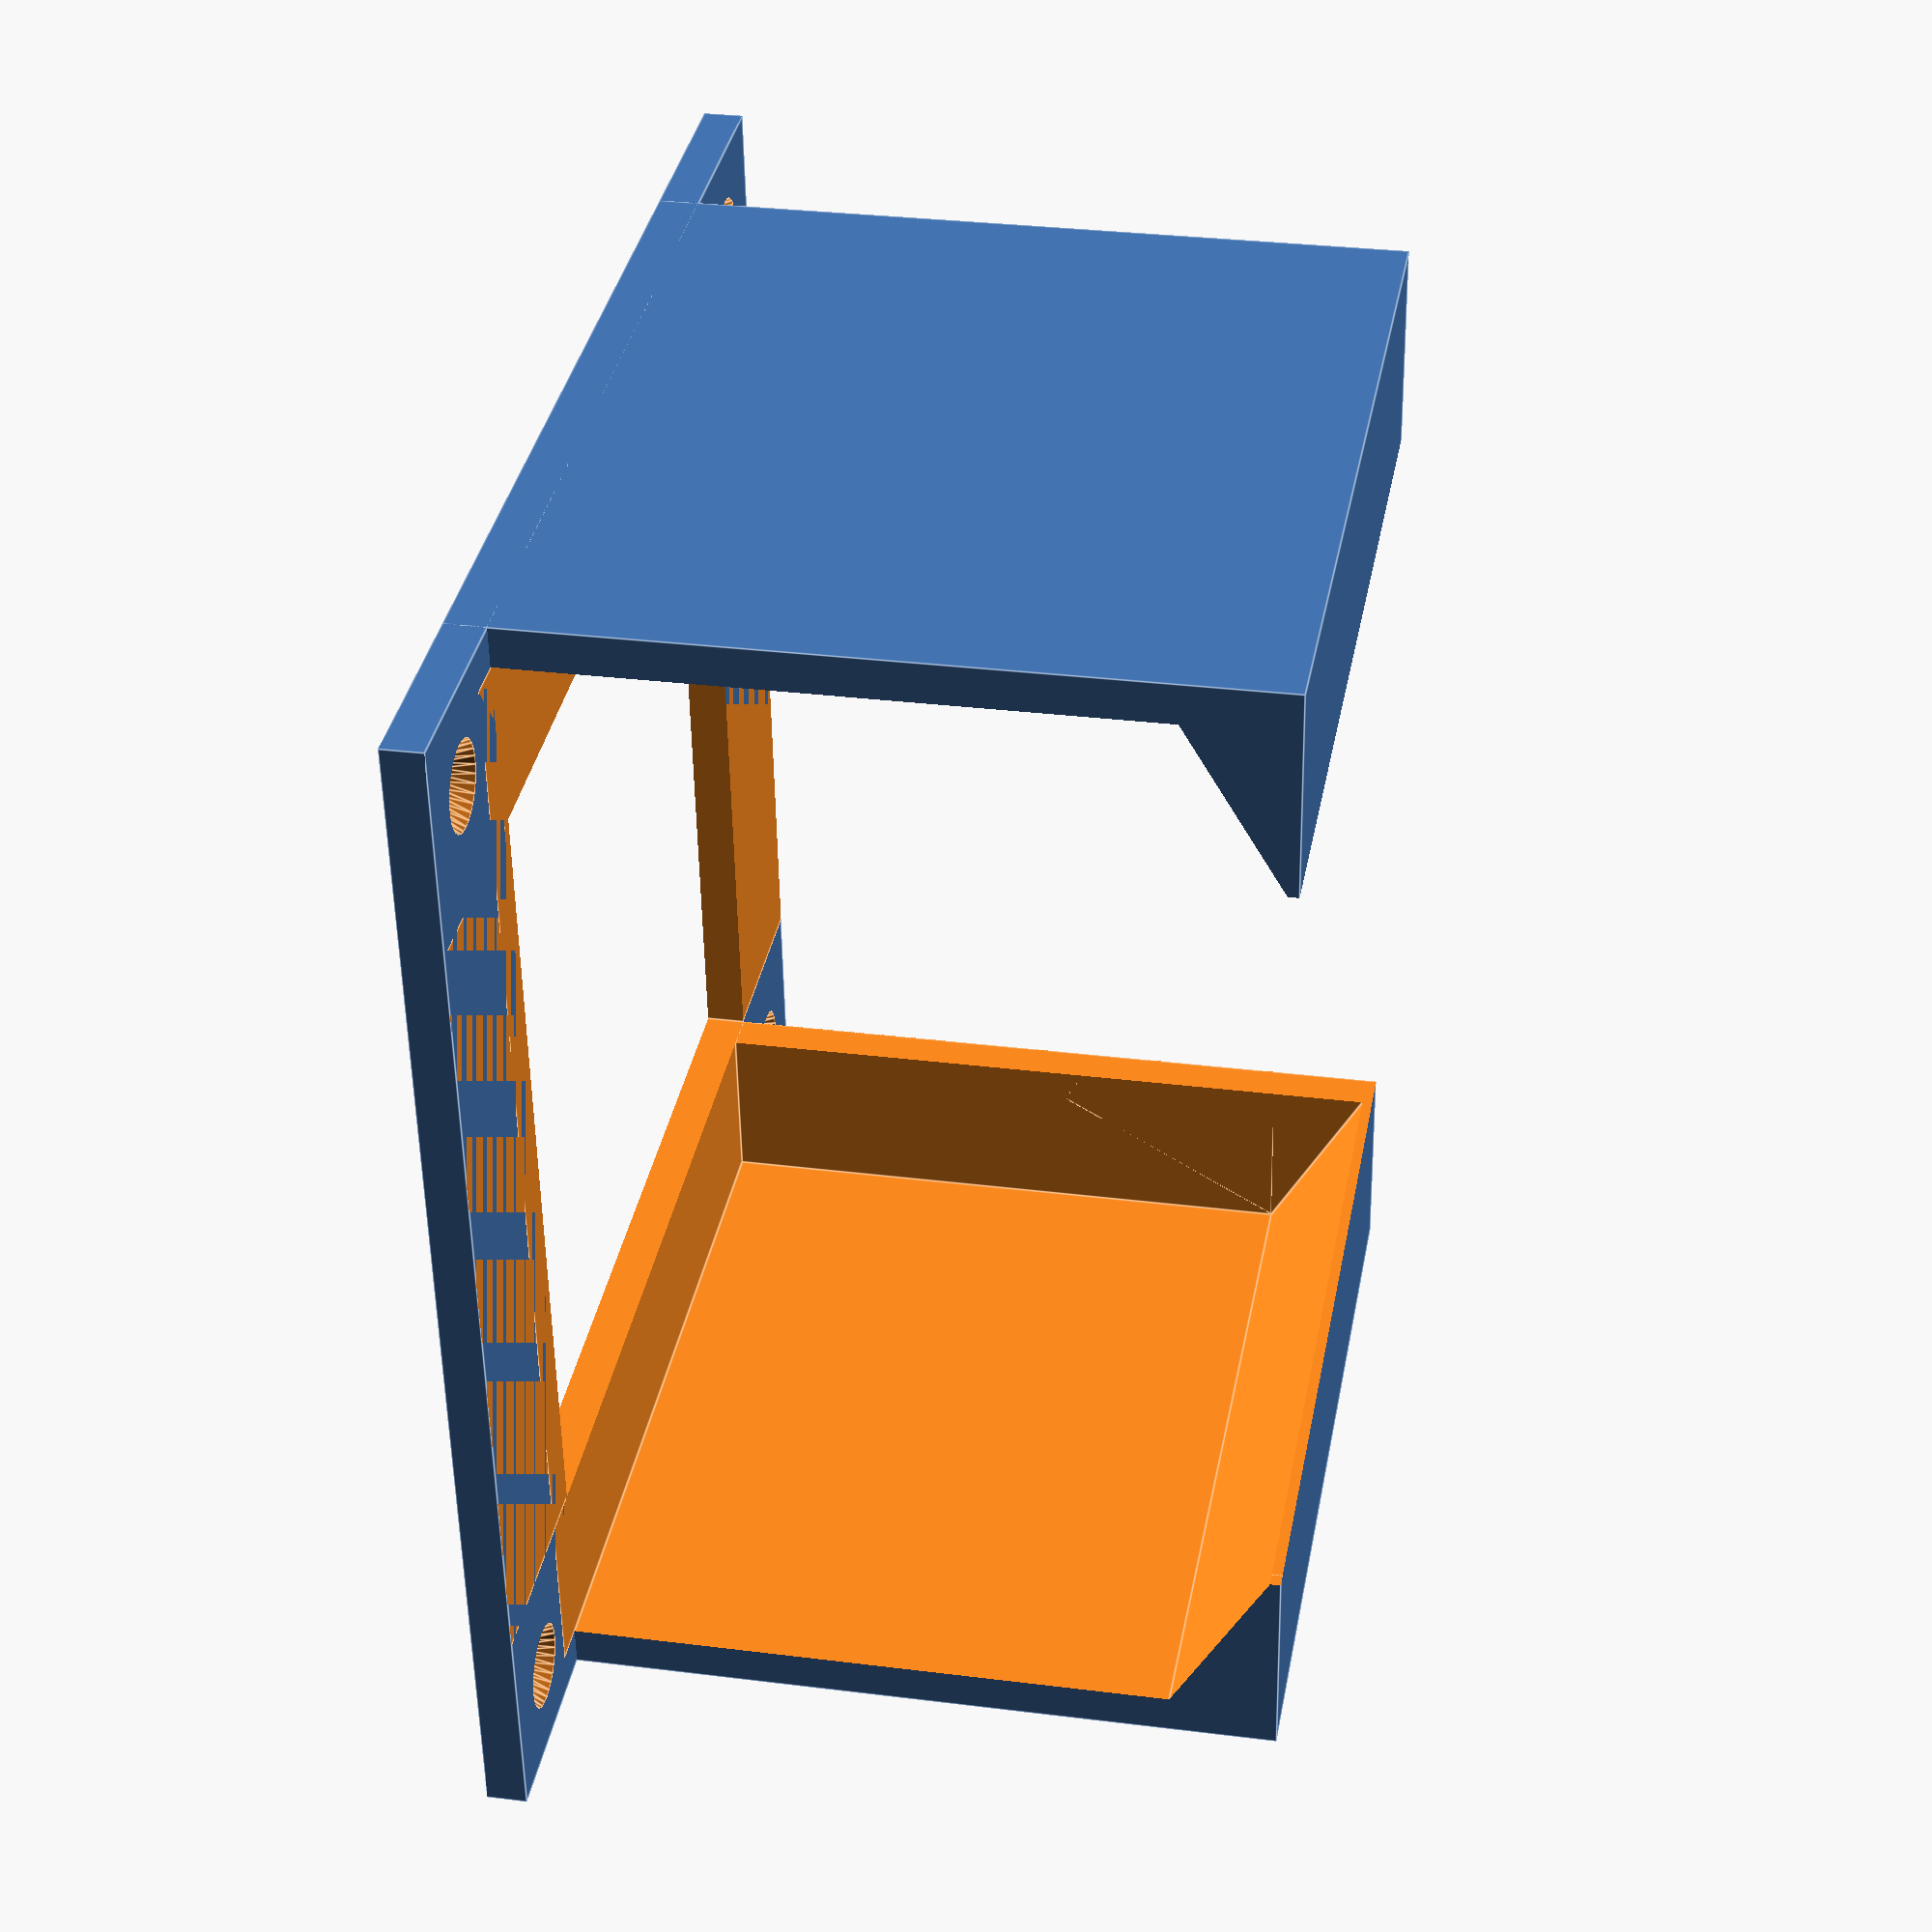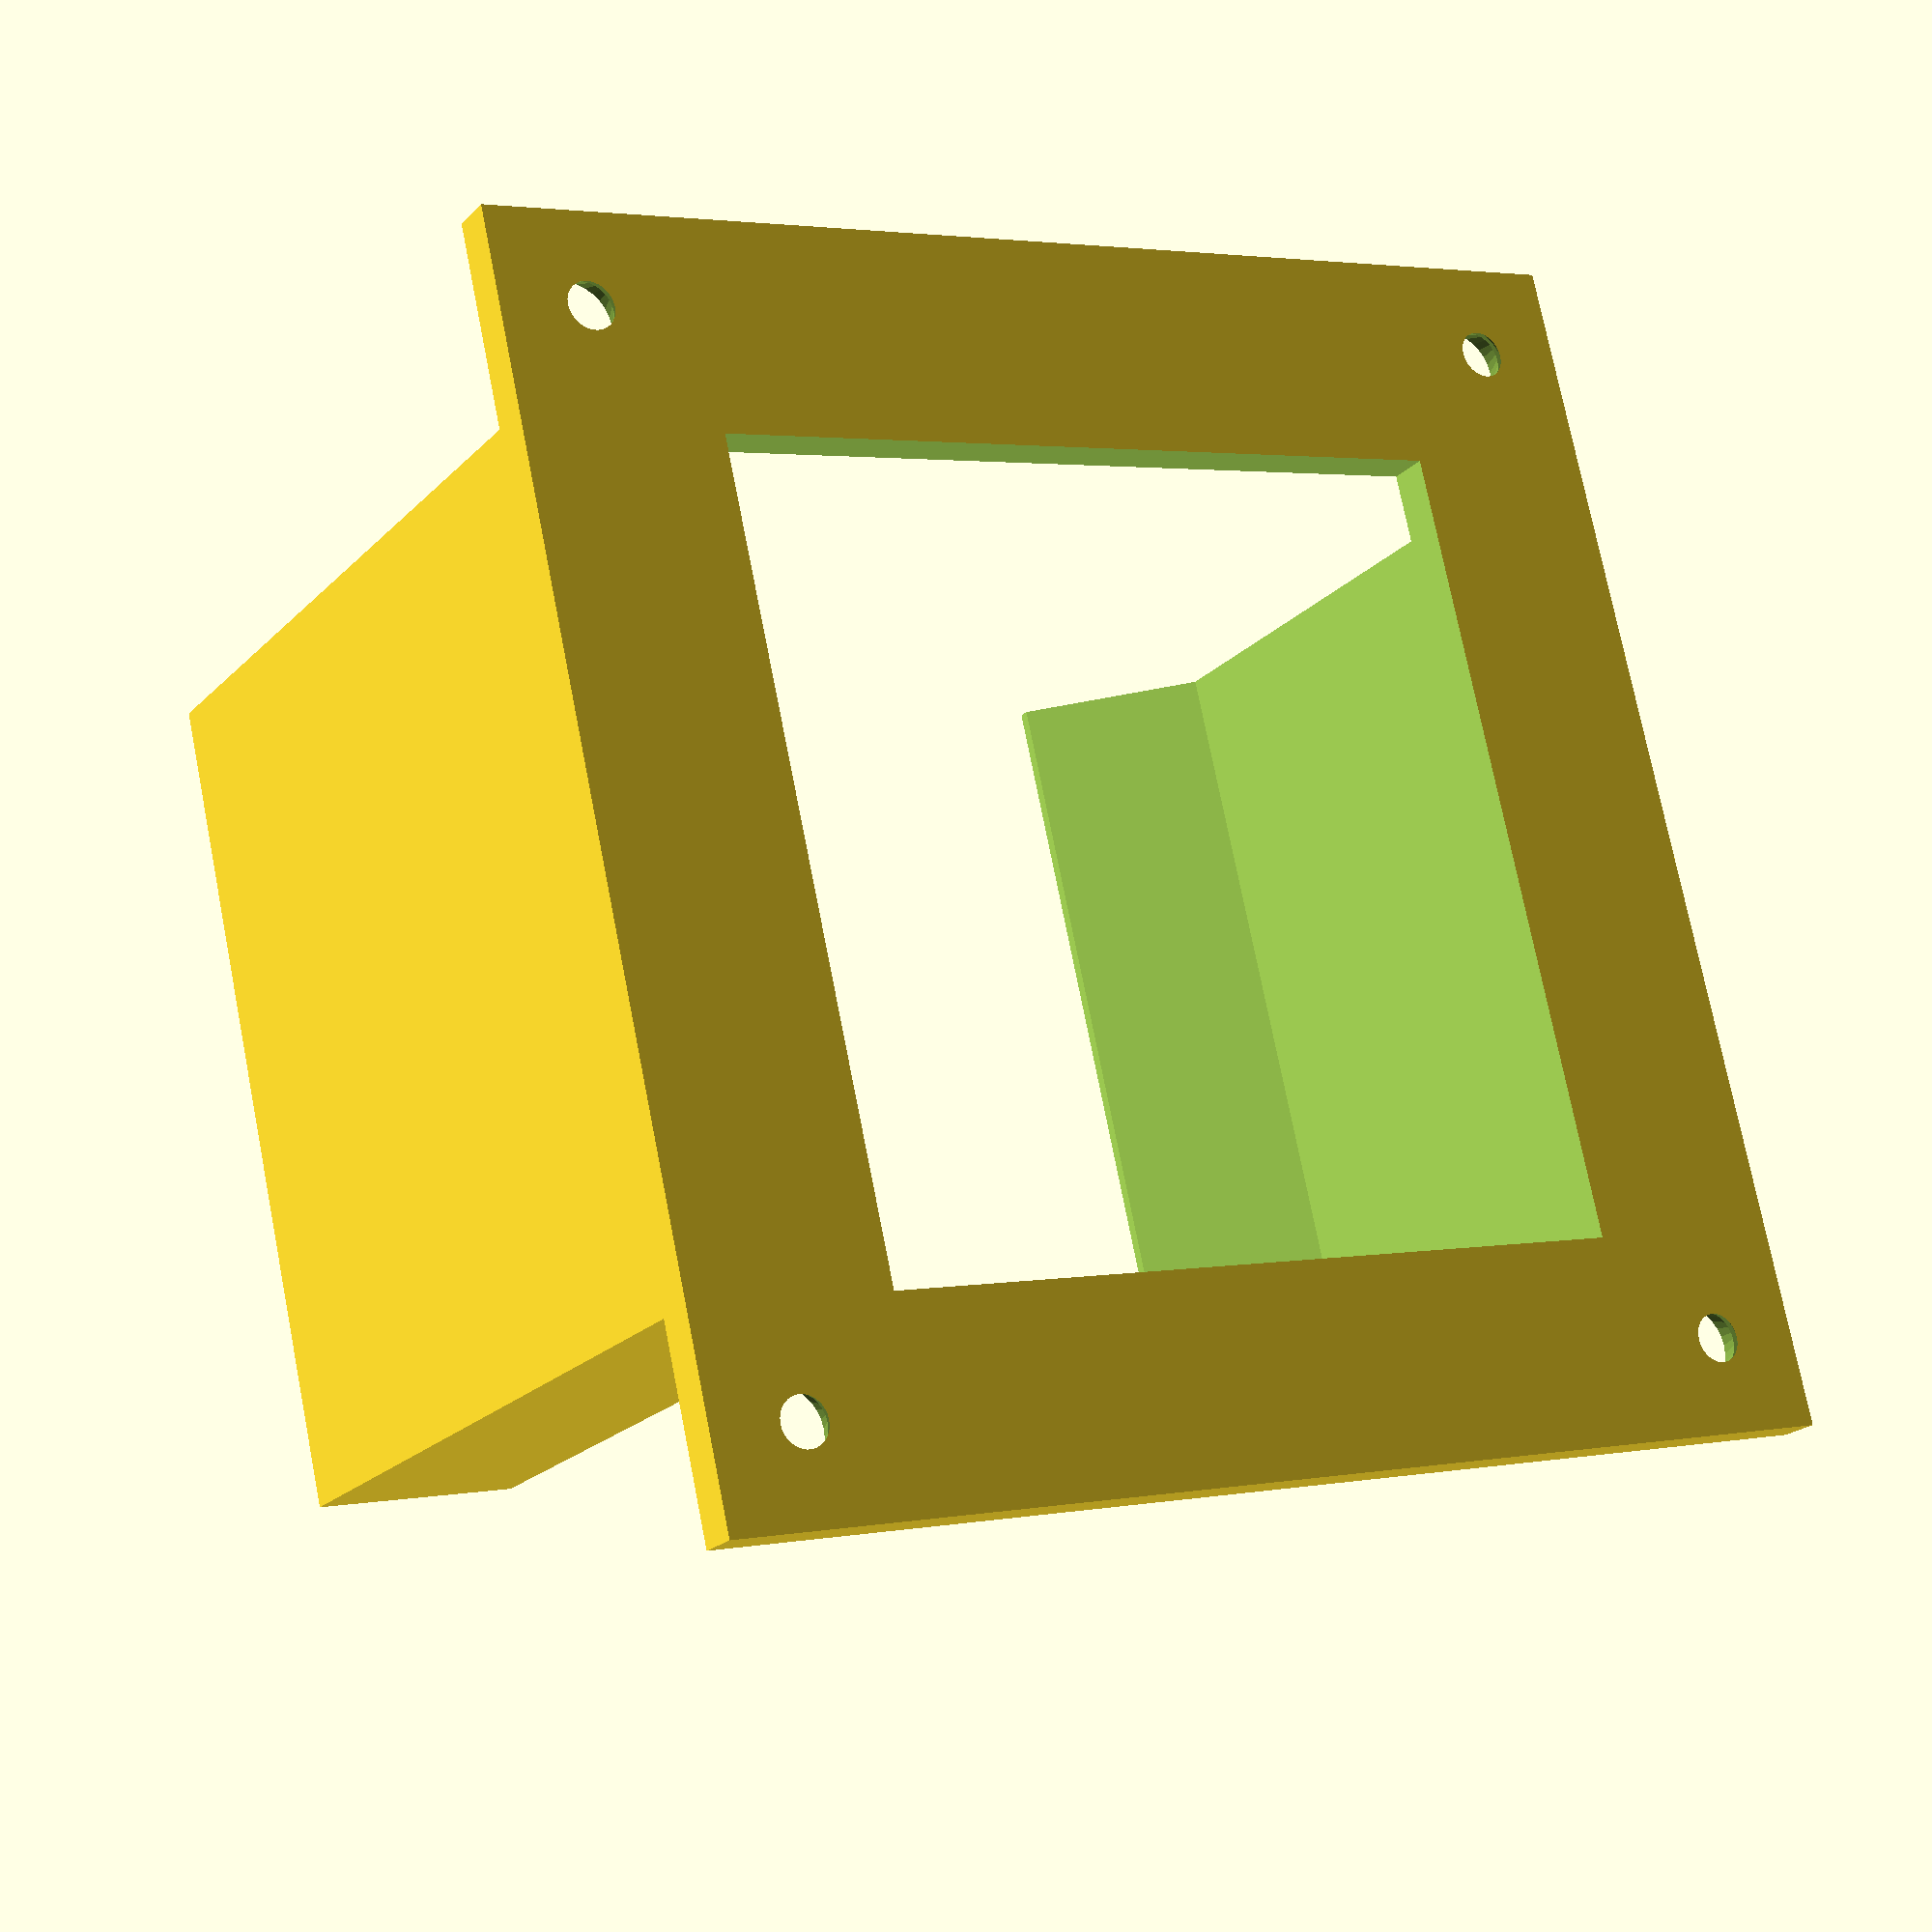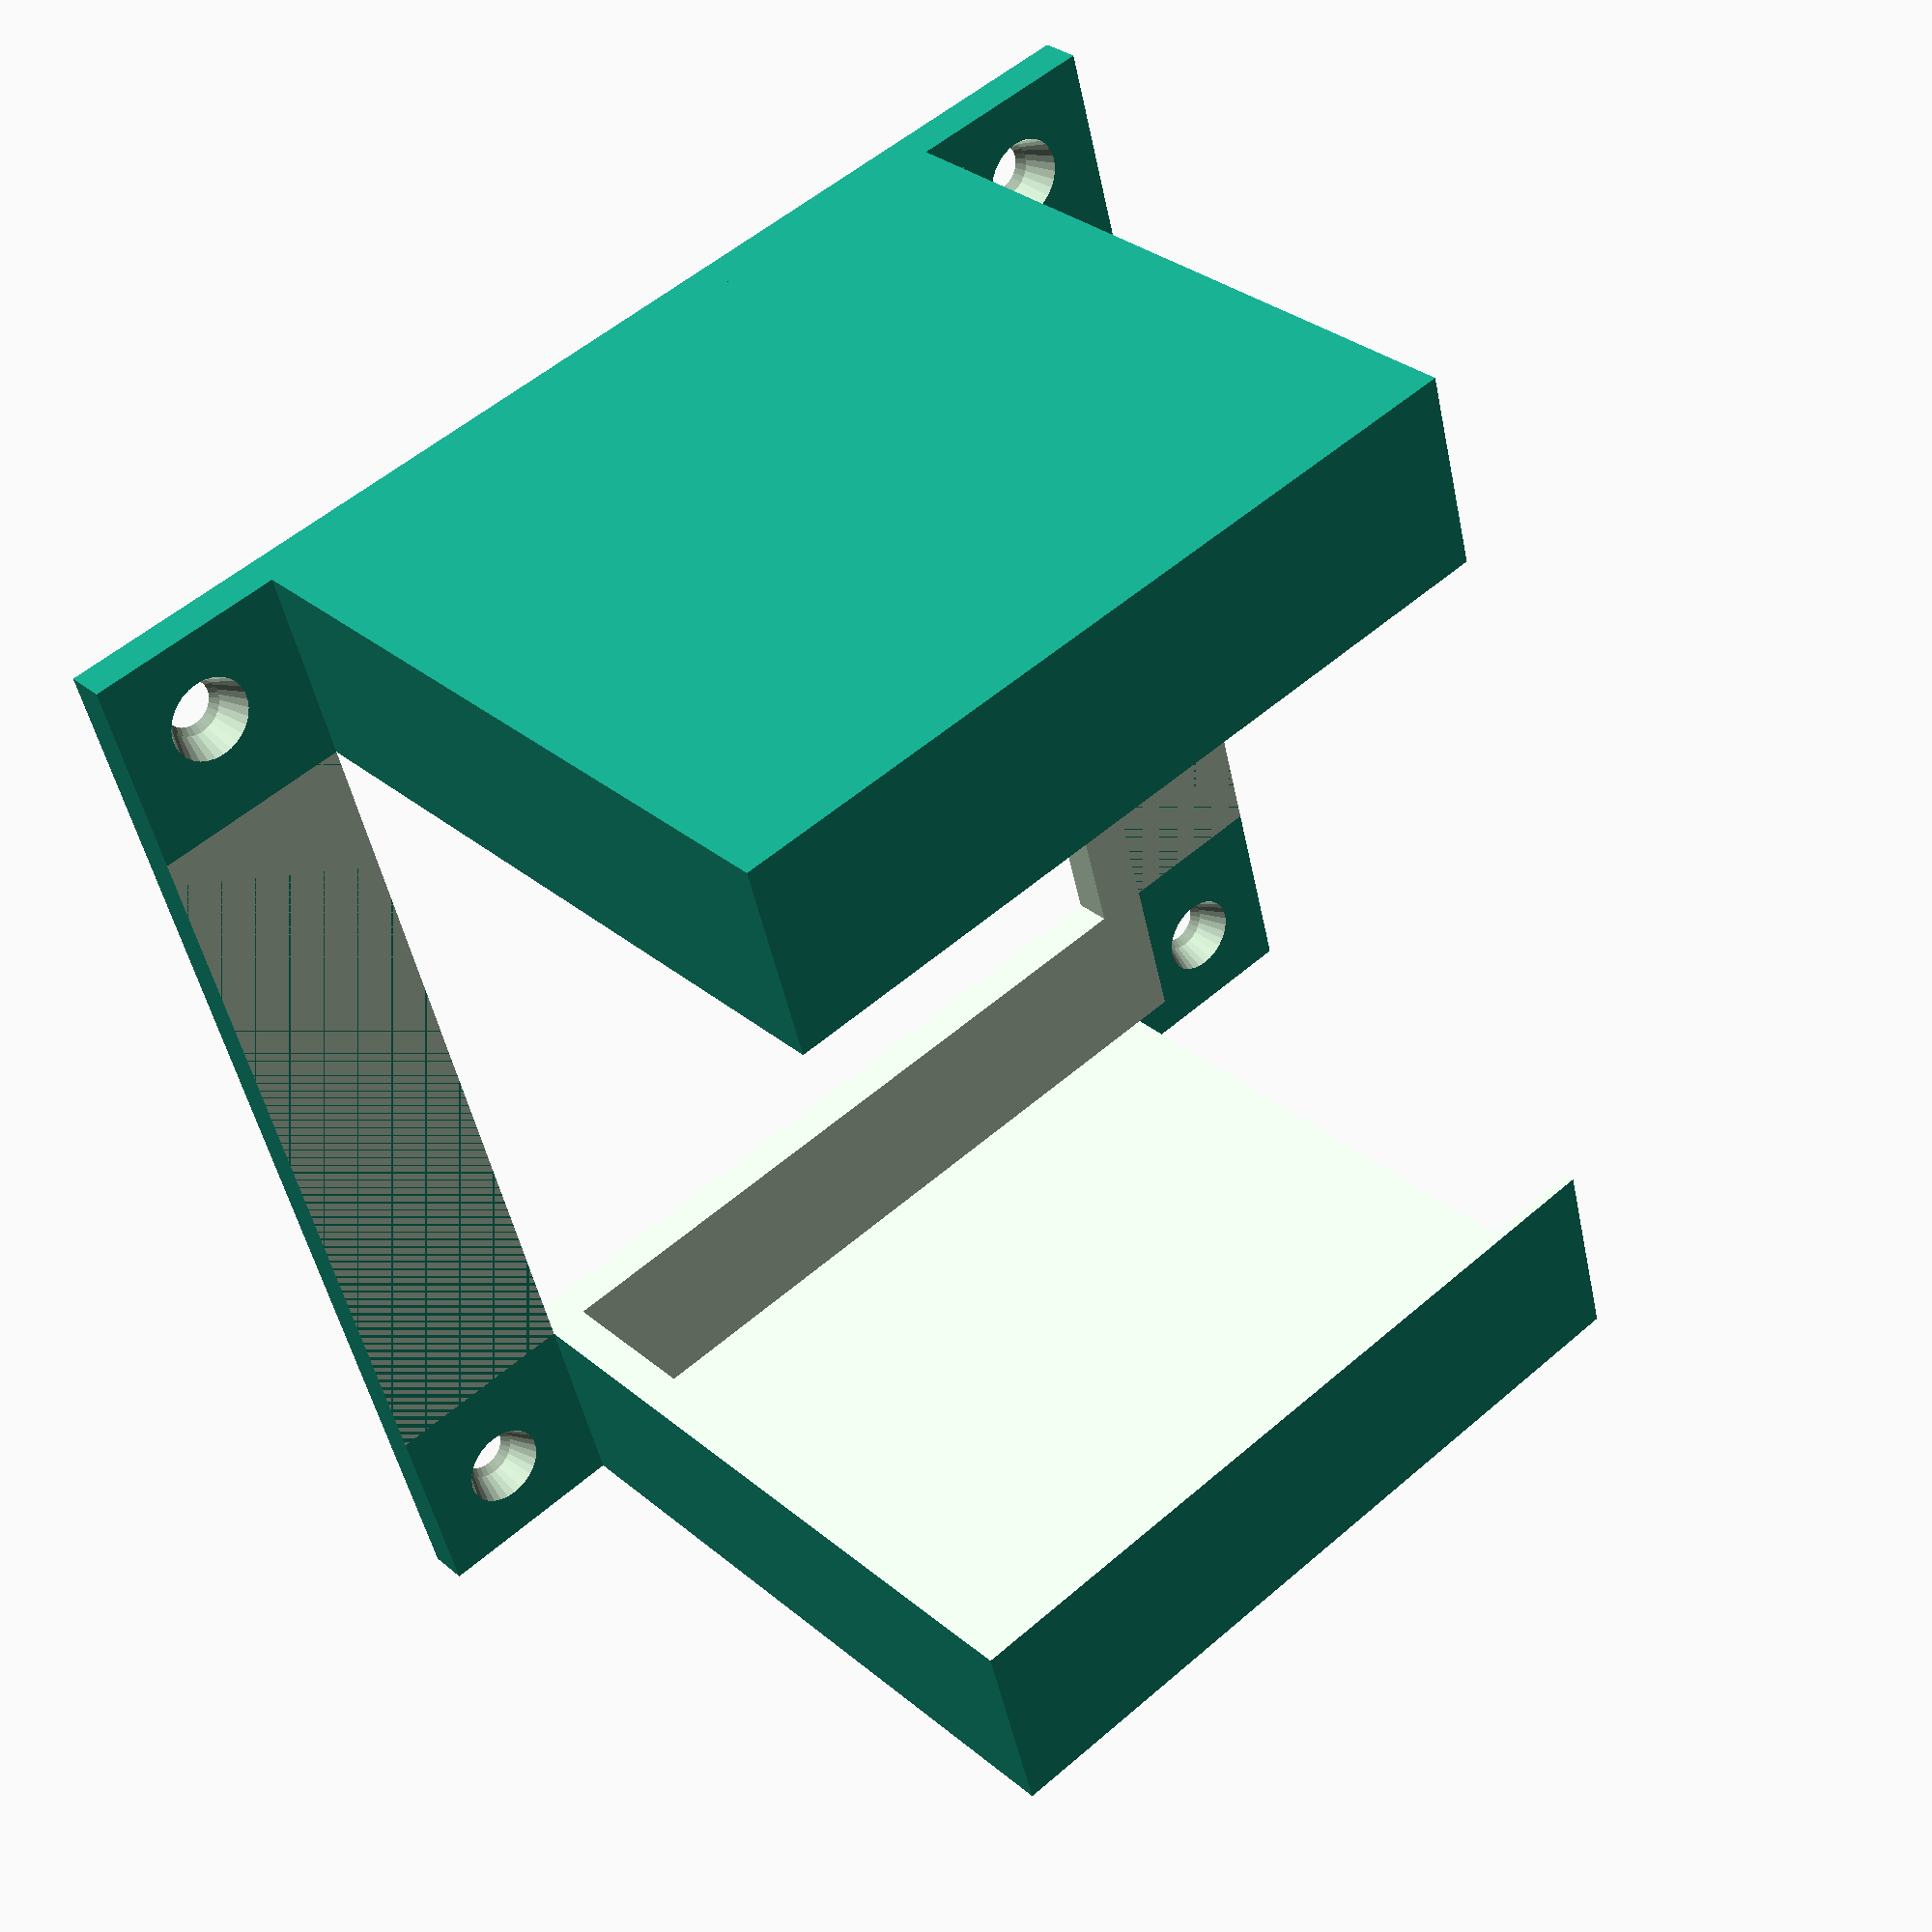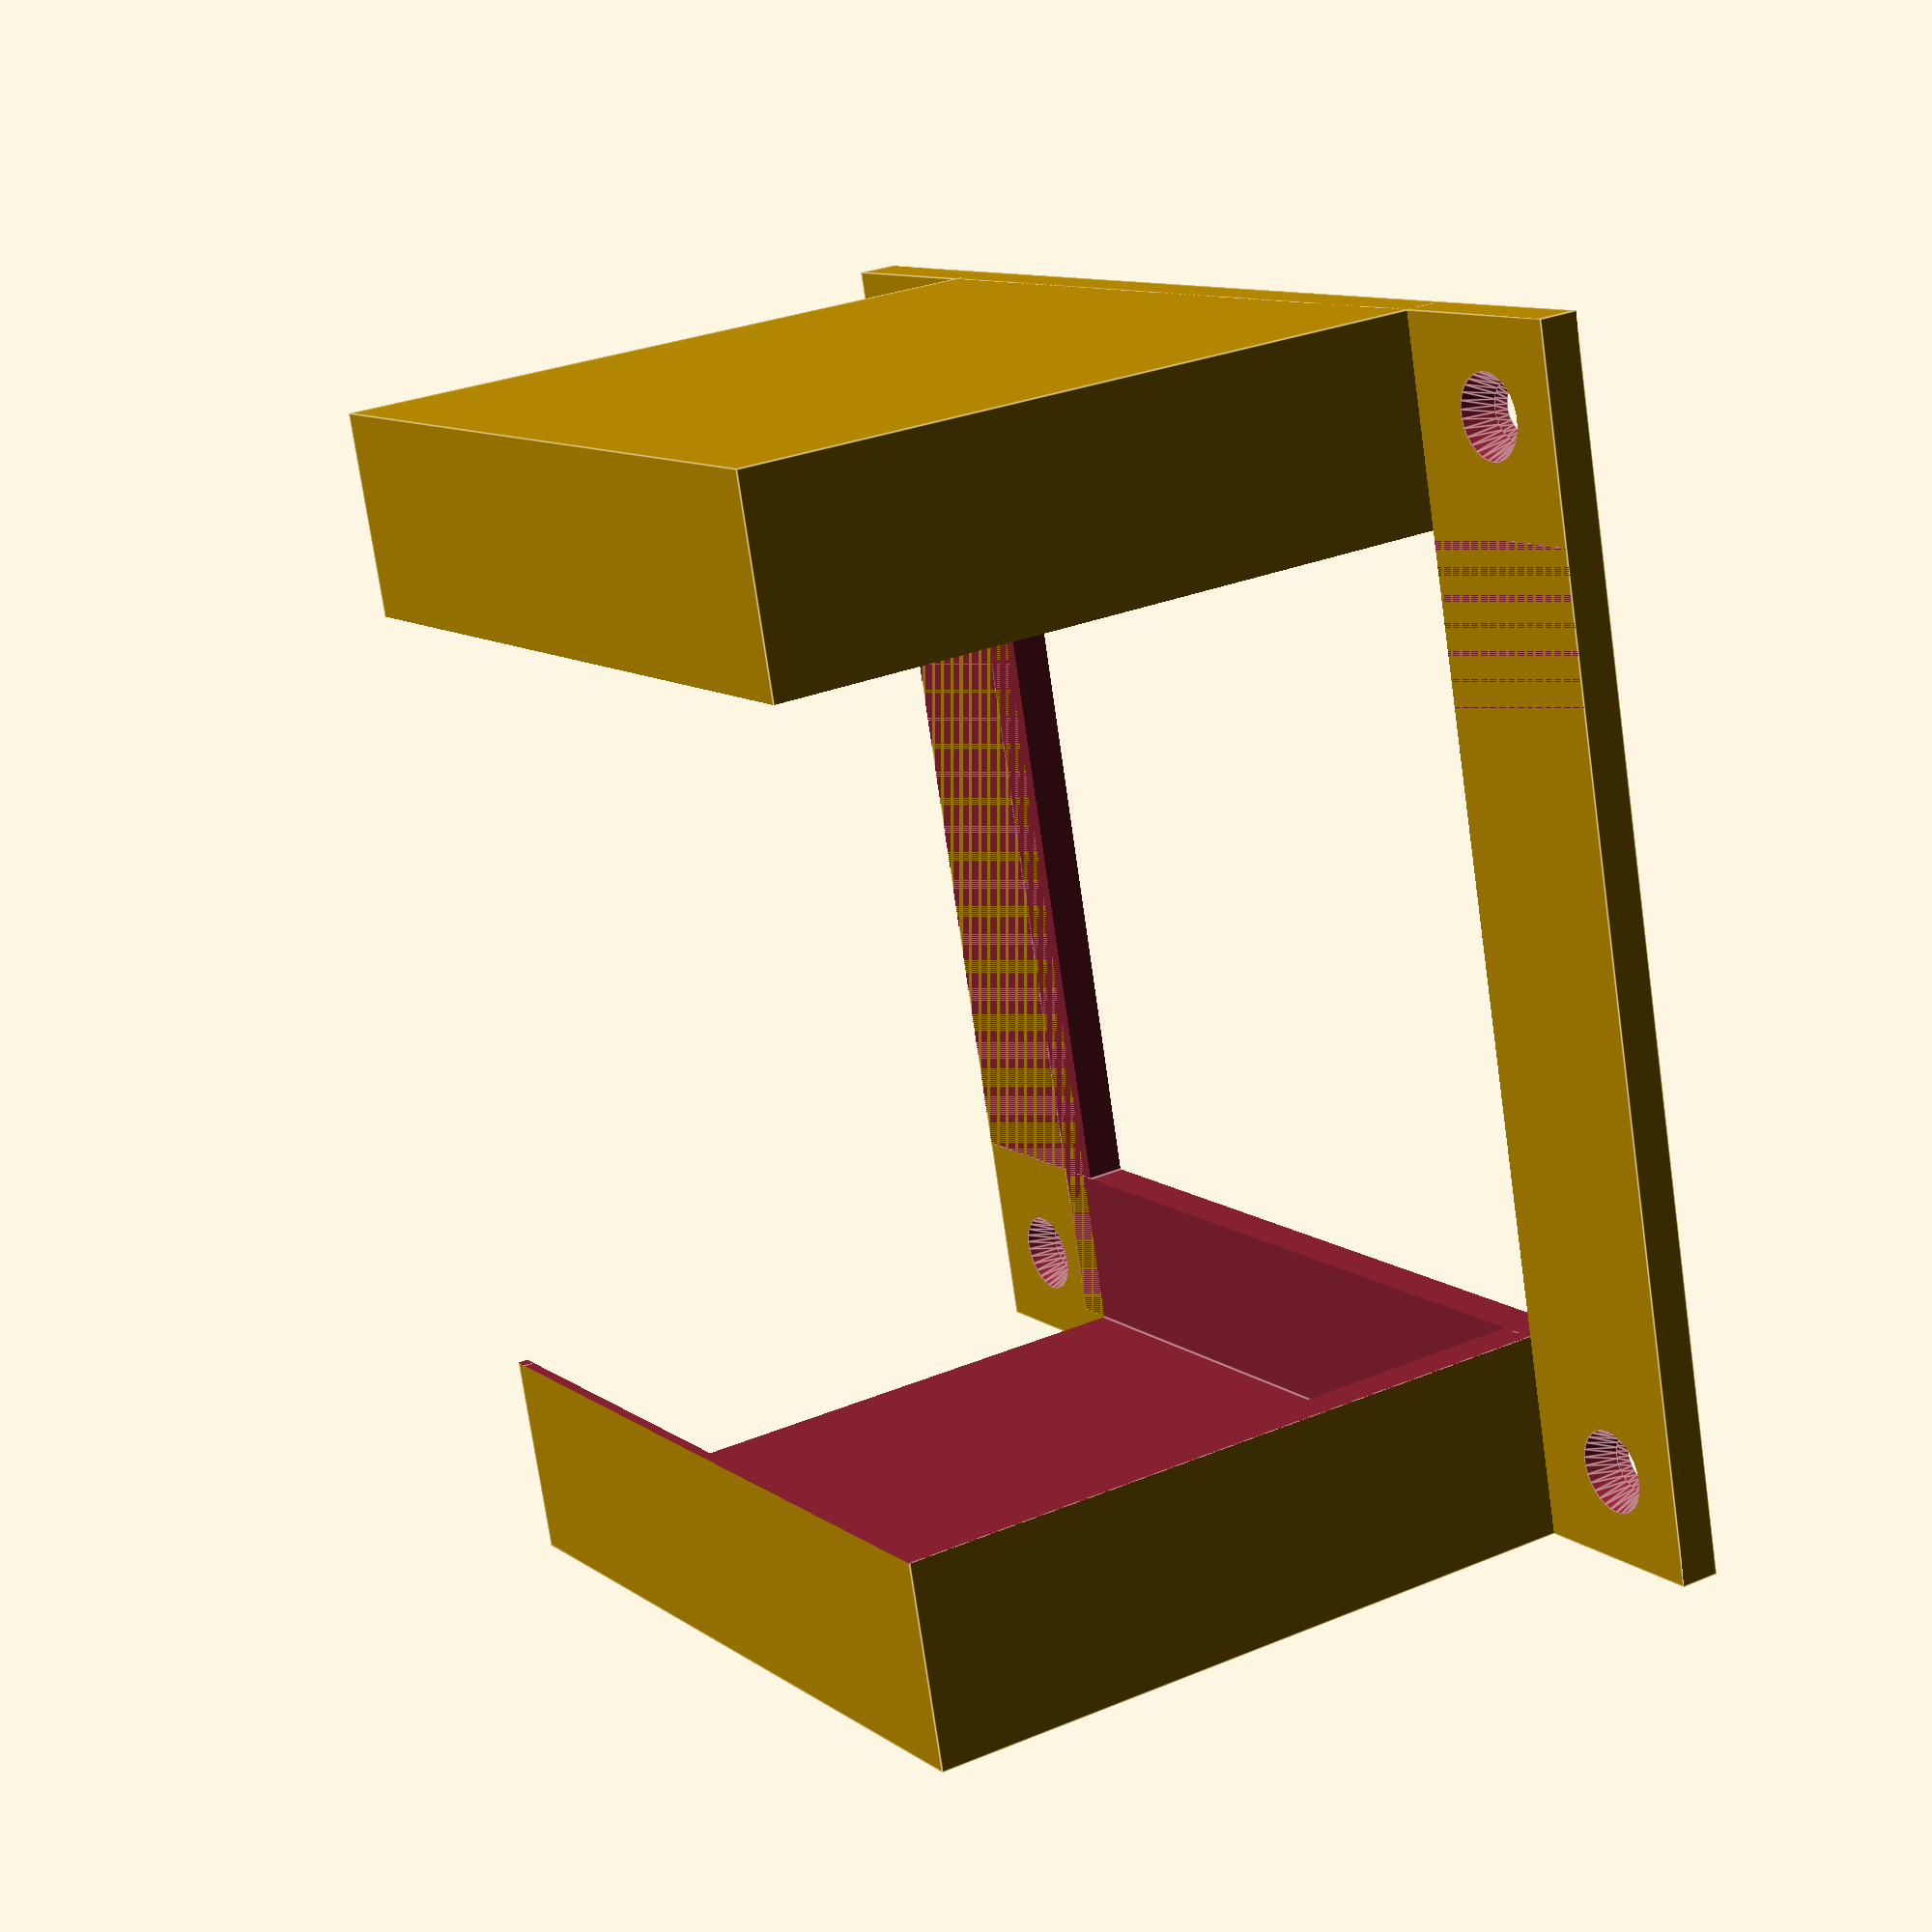
<openscad>
//
// ktRack30
//
//


gap1 = 0.001;
gap2 = 0.002;

th = 2;



A();


module A()
difference()
{
    union()
    {
        translate([0, 15, 0]) cube([85+6,  55+6, 45+6+5]);
        translate([0, 0, 0]) cube([85+6,  85+6, 3]);
    }
    translate([3, 15+3, 3]) cube([85,  55+6+gap1, 45]);
    translate([(85+6-60)/2, -3, 3]) cube([60,  100, 100]);
    translate([(85+6-60)/2, 15, -3]) cube([60,  60, 100]);
    translate([3, 15+3, 45+3]) rotate([0, 90-30, 0]) cube([20,  70, 20]);
    translate([85+6-3, 15+3, 45+3]) rotate([0, 180+30, 0]) cube([20,  70, 20]);
    
    translate([7, 7, 3]) rotate([180, 0, 0]) rear_screw_hole();
    translate([85+6-7, 7, 3]) rotate([180, 0, 0]) rear_screw_hole();
    translate([85+6-7, 85+6-7, 3]) rotate([180, 0, 0]) rear_screw_hole();
    translate([7, 85+6-7, 3]) rotate([180, 0, 0]) rear_screw_hole();   
}




module rear_screw_hole()
{
    translate([0, 0, 3]) cylinder(5, 1.8, 1.8, $fn=30);
    translate([0, 0, 2.2-gap1]) cylinder(0.8+gap2, 1.8+0.7, 1.8, $fn=30);
    translate([0, 0, -gap1]) cylinder(2.2+gap1, 2.75+0.4, 2.75-0.6, $fn=30);
    translate([0, 0, -10]) cylinder(10, 2.75+0.4, 2.75+0.4, $fn=30);
}
</openscad>
<views>
elev=149.9 azim=84.5 roll=259.6 proj=p view=edges
elev=21.5 azim=13.1 roll=148.9 proj=p view=wireframe
elev=328.9 azim=74.6 roll=319.7 proj=p view=wireframe
elev=151.4 azim=74.4 roll=122.1 proj=p view=edges
</views>
